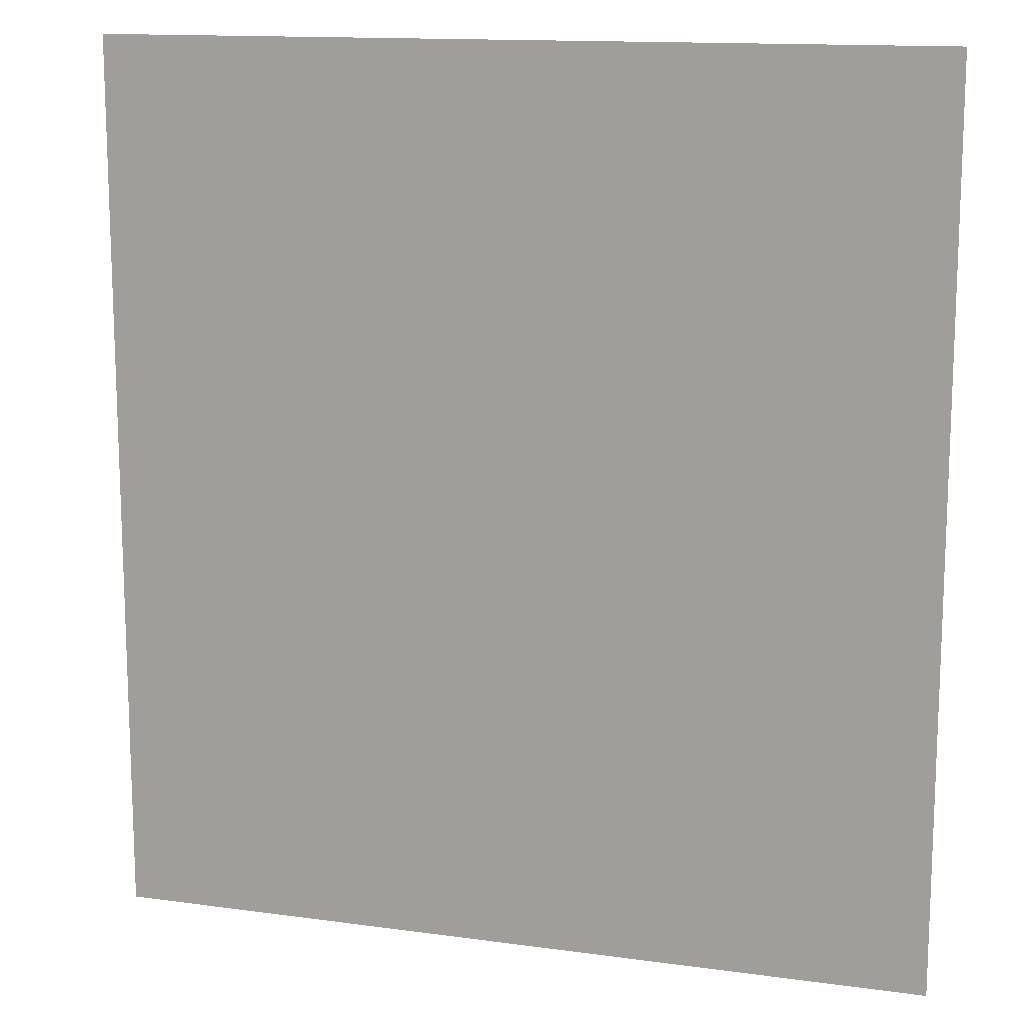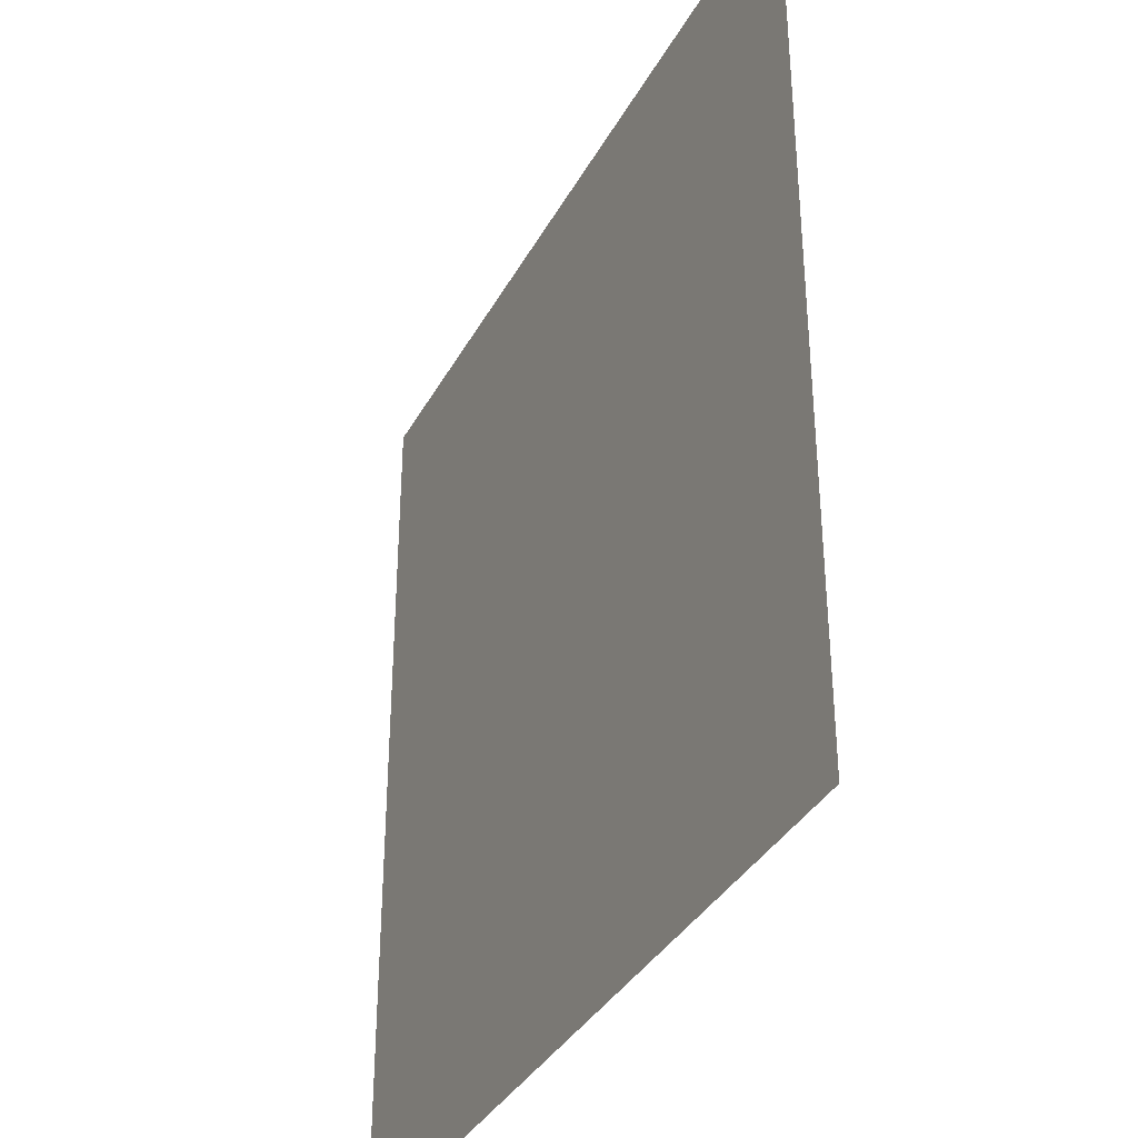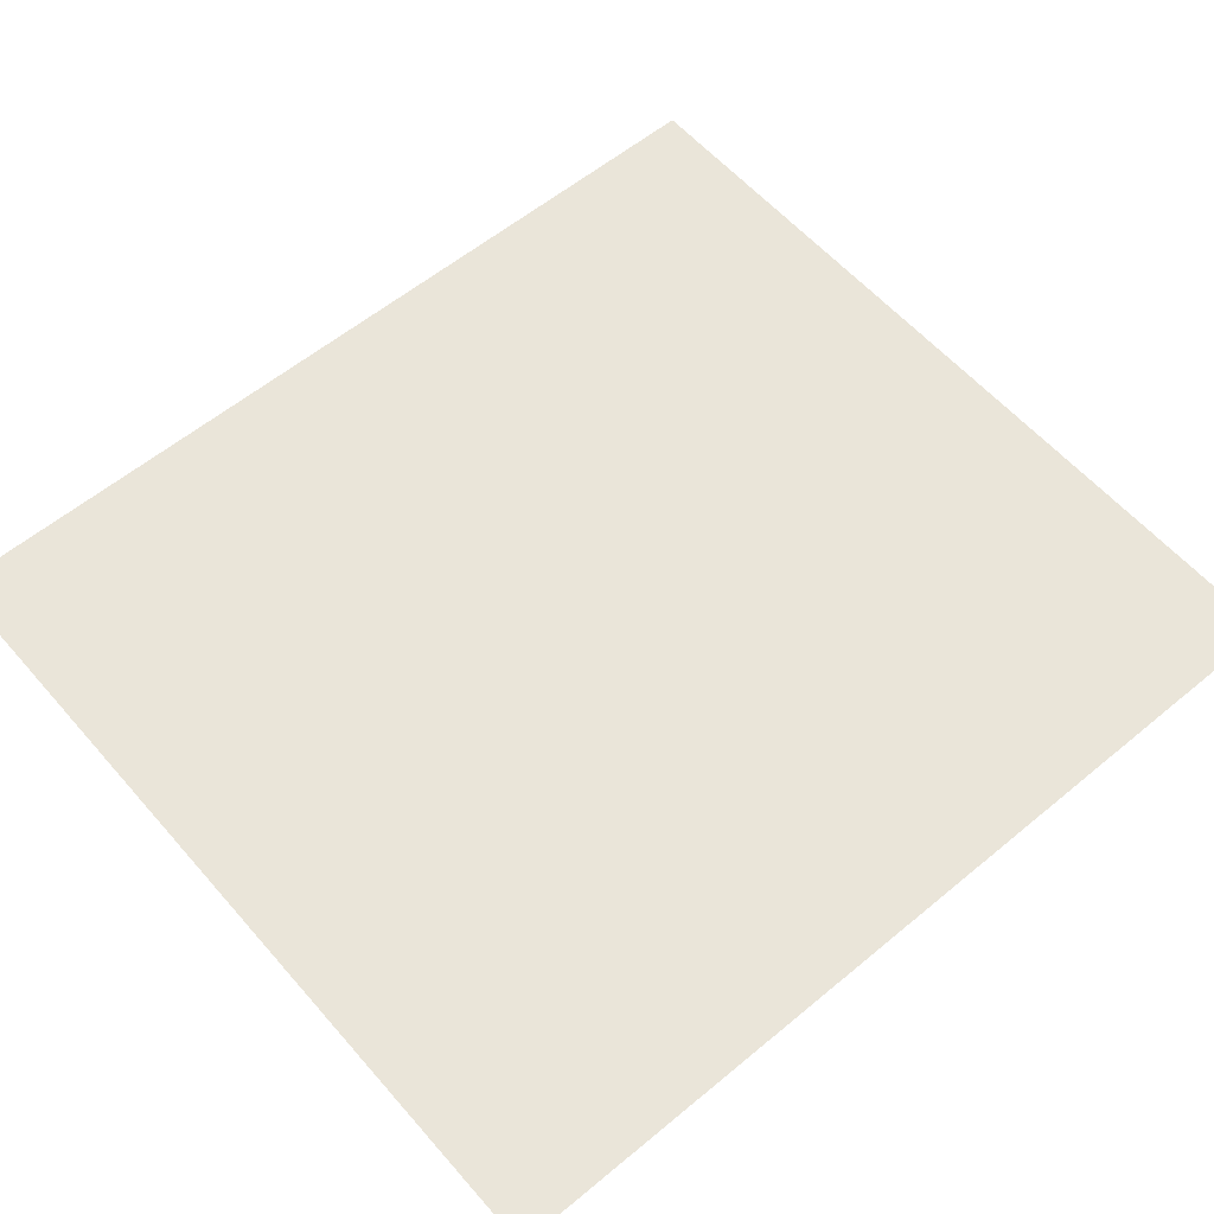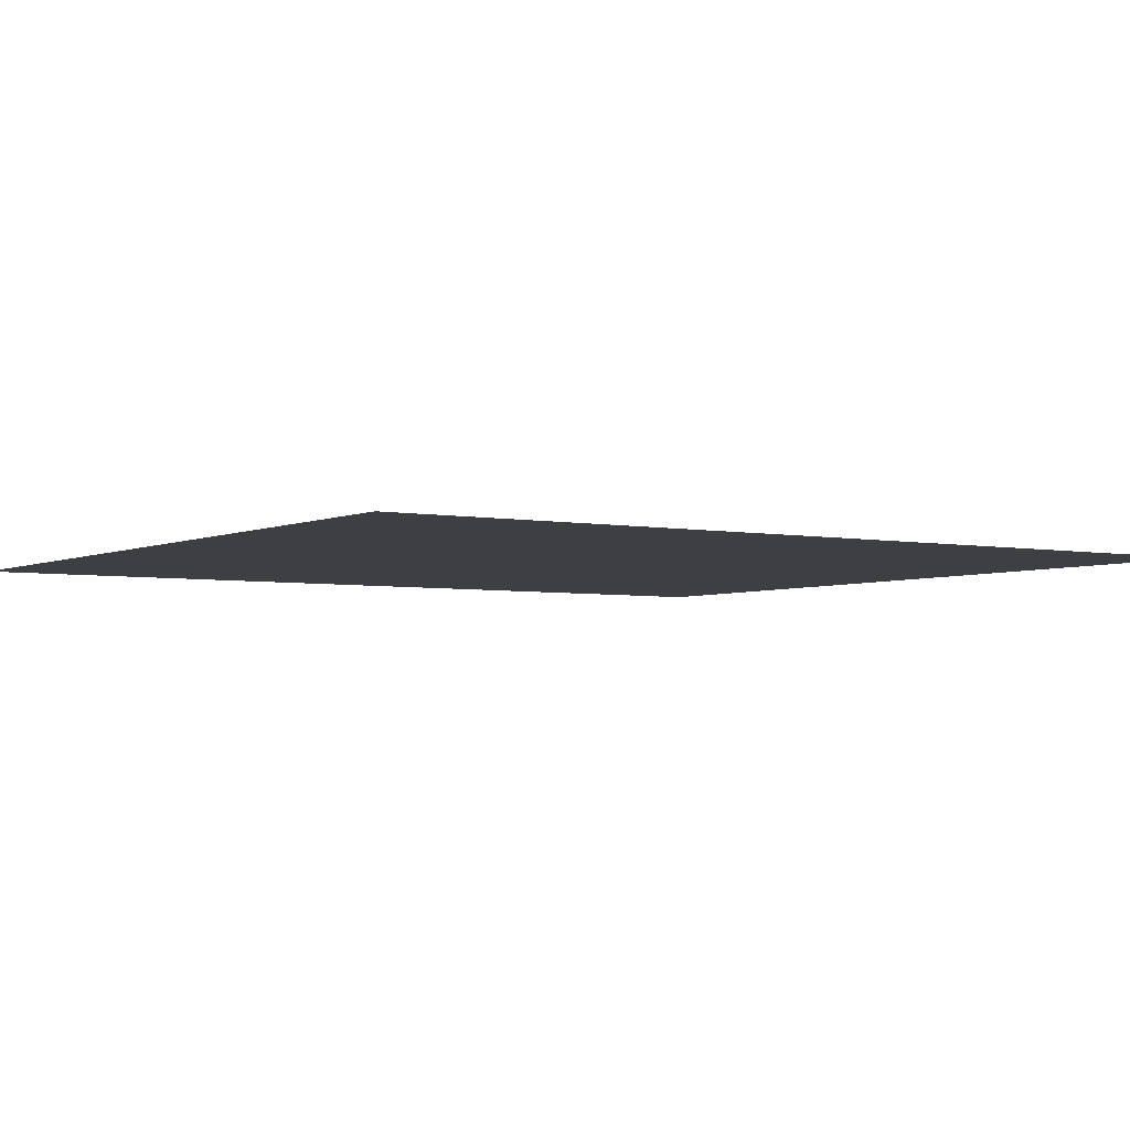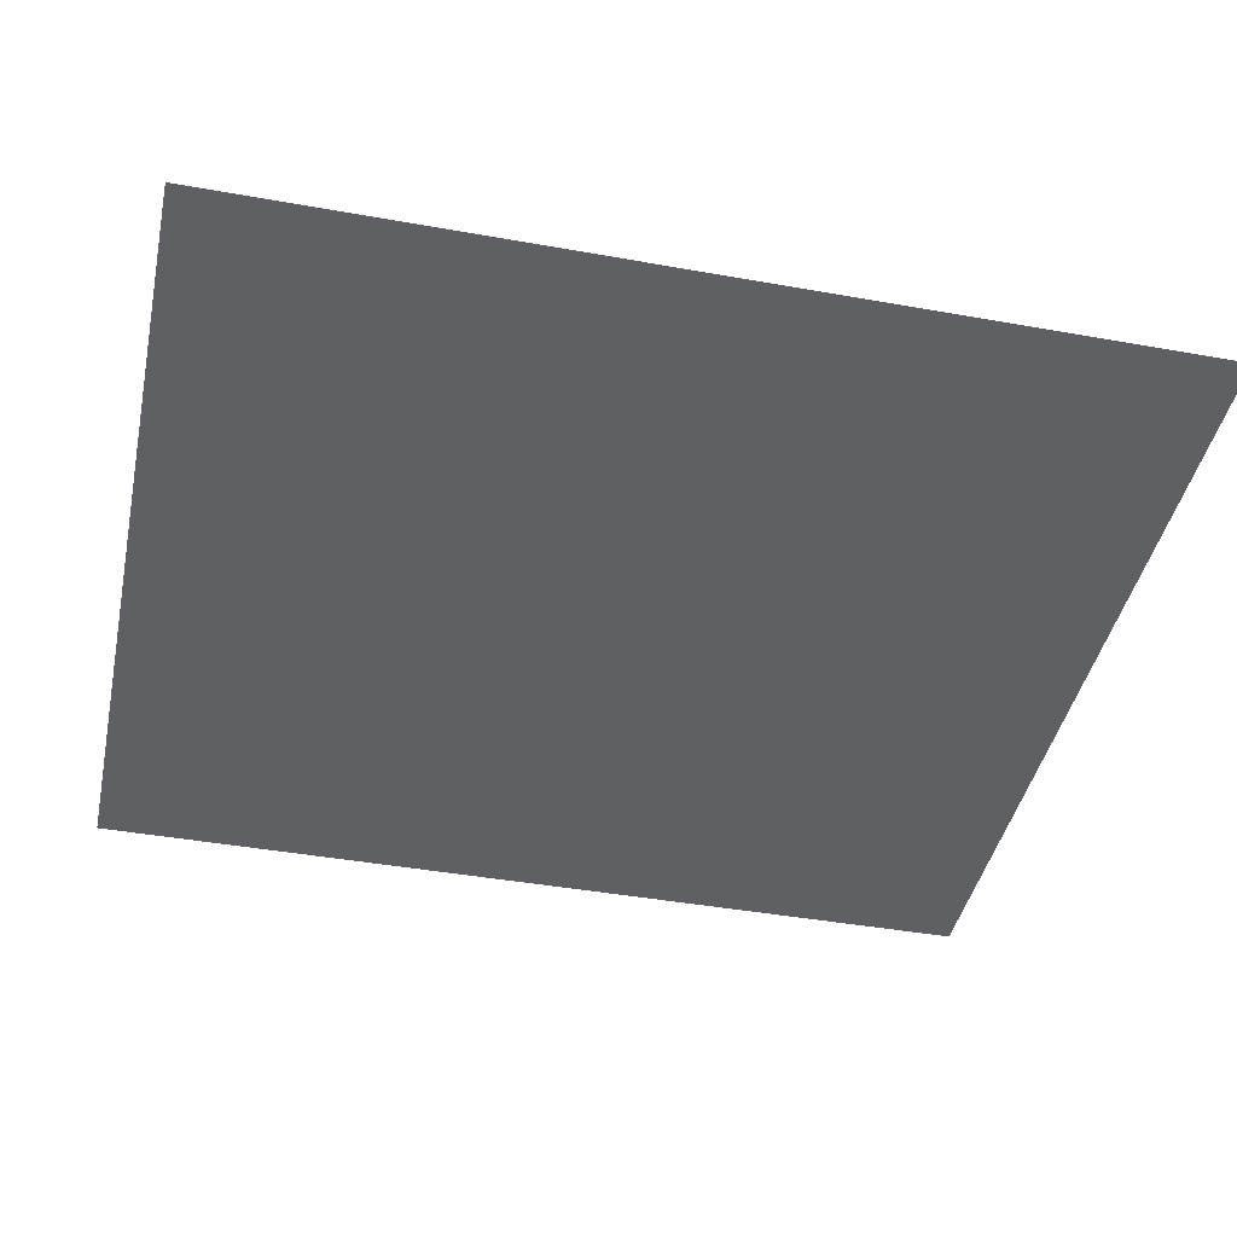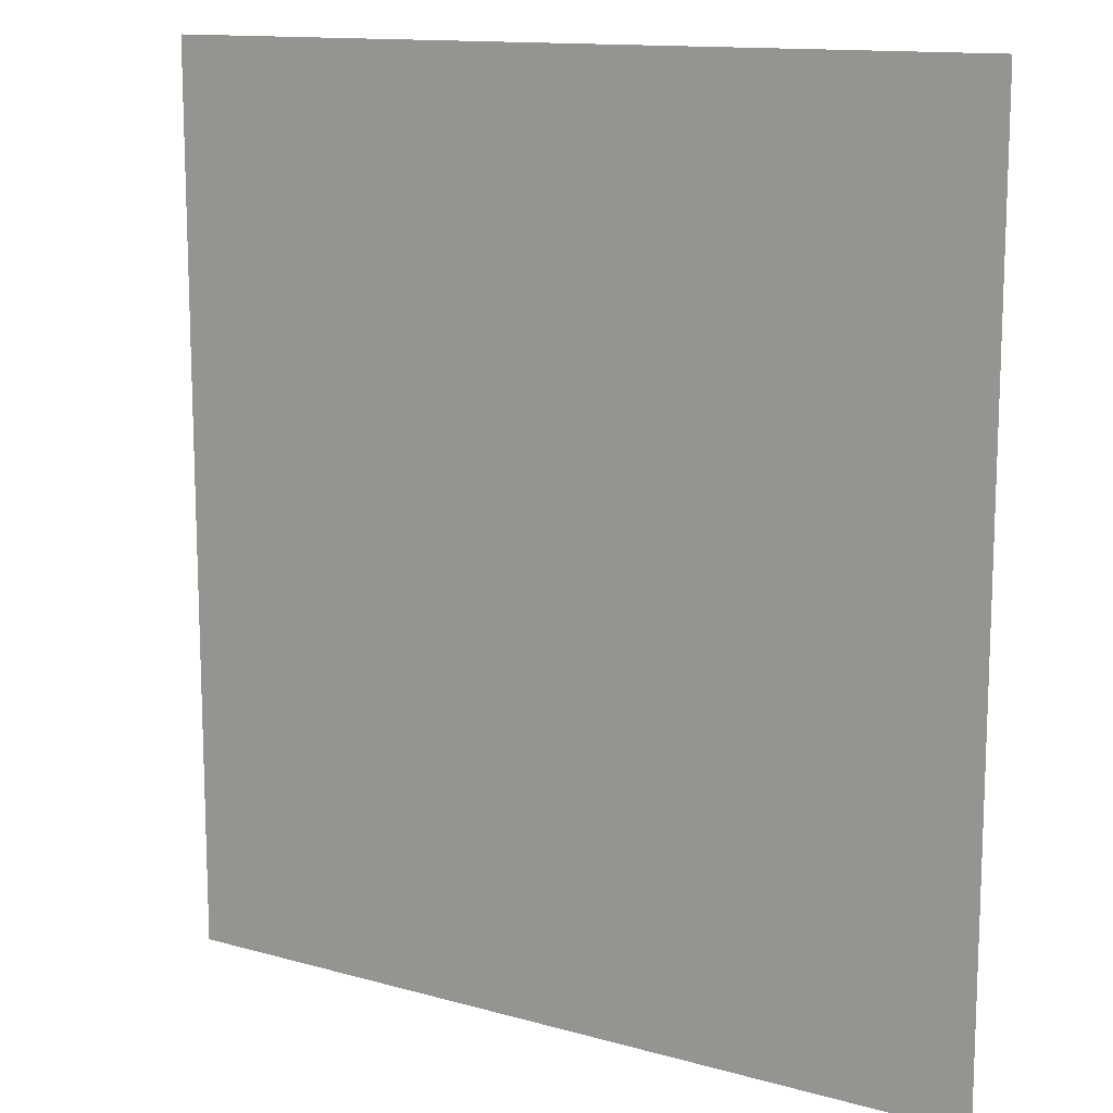
<metadata>
{"format":"obj","ext":"obj","renderer":"f3d","projection":"perspective","resolution":1024,"background":"white","views":[{"elev":13.6,"azim":17.2,"up":"+Y"},{"elev":-36.0,"azim":-115.4,"up":"+Y"},{"elev":58.3,"azim":49.4,"up":"+Z"},{"elev":-3.9,"azim":-123.6,"up":"+Z"},{"elev":-42.4,"azim":-102.1,"up":"+Z"},{"elev":13.0,"azim":-147.3,"up":"+Y"}]}
</metadata>
<code>
g default
v -109 73.2 -0.48
v 105 73.2 -0.48
v 105 -157.2 -0.48
v -109 -157.2 -0.48
g Mesh 0
f 1 2 3 4

</code>
